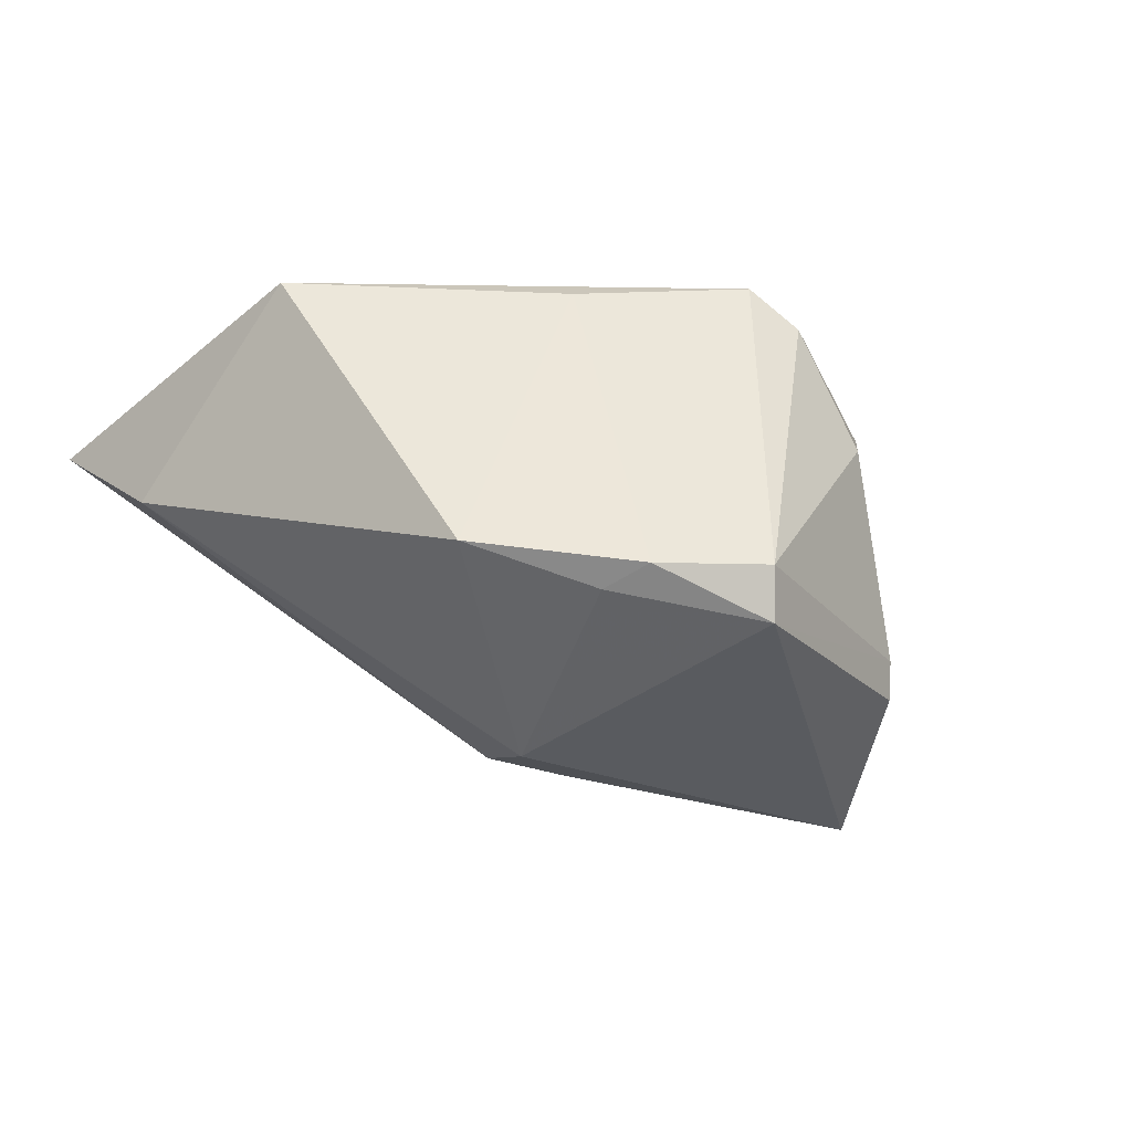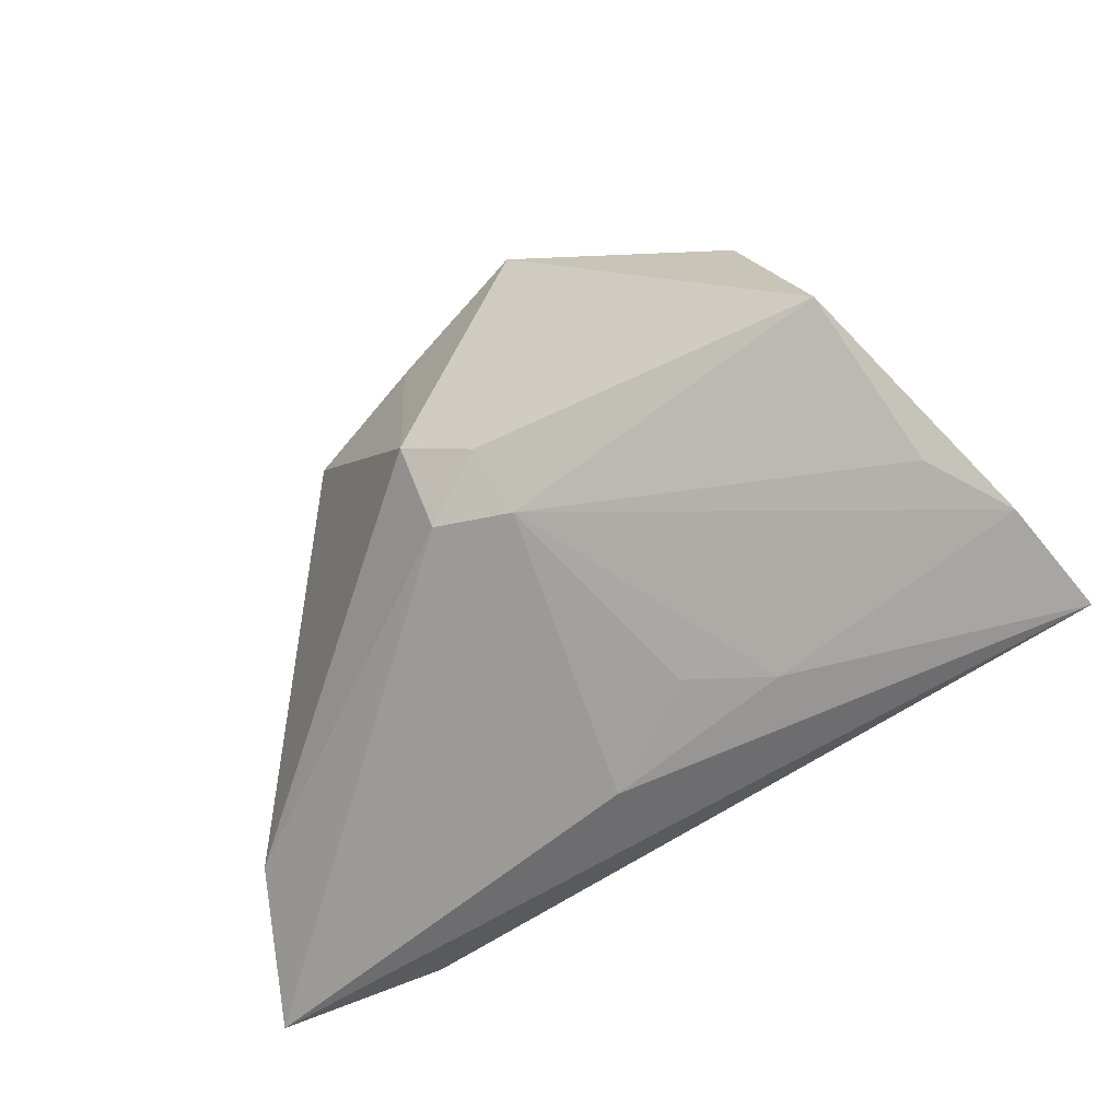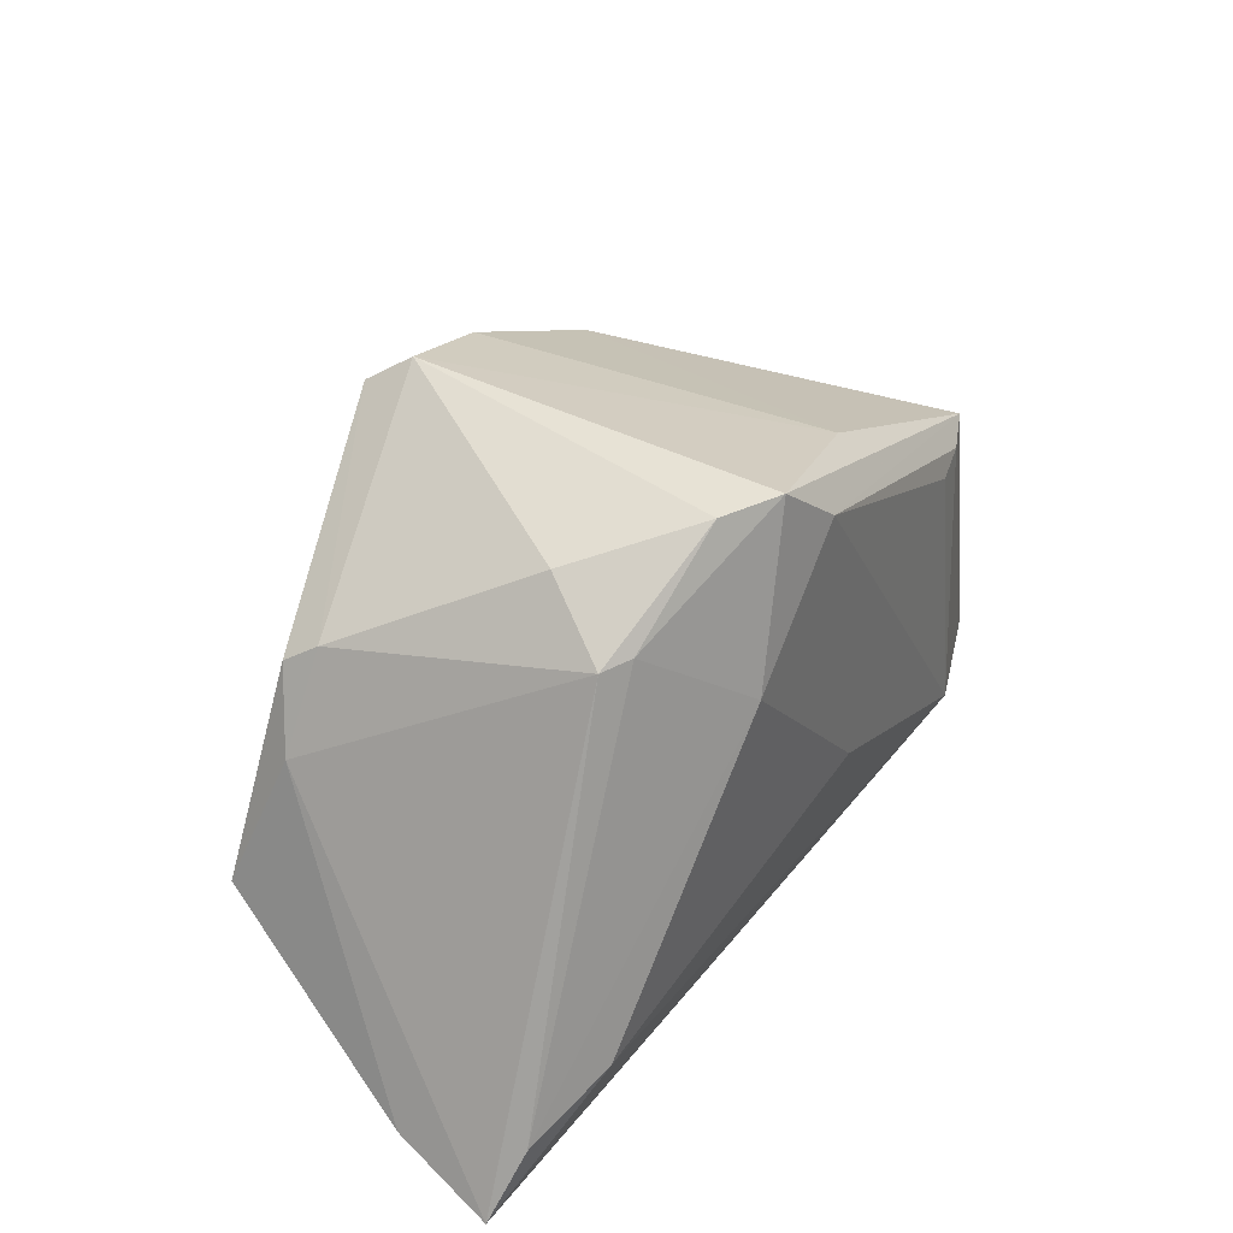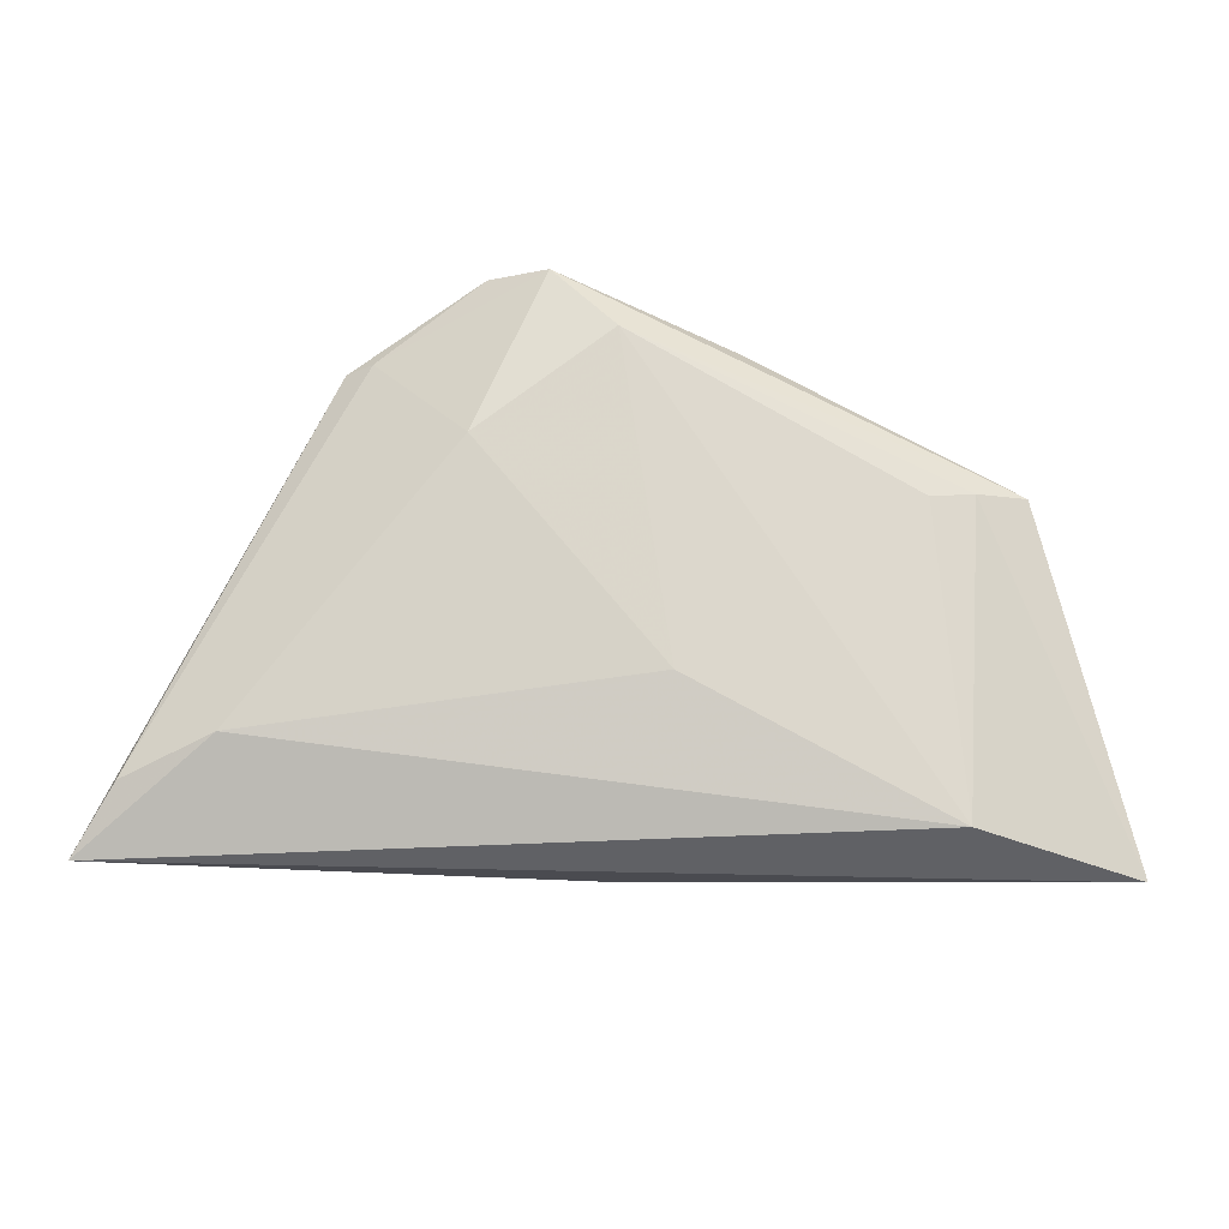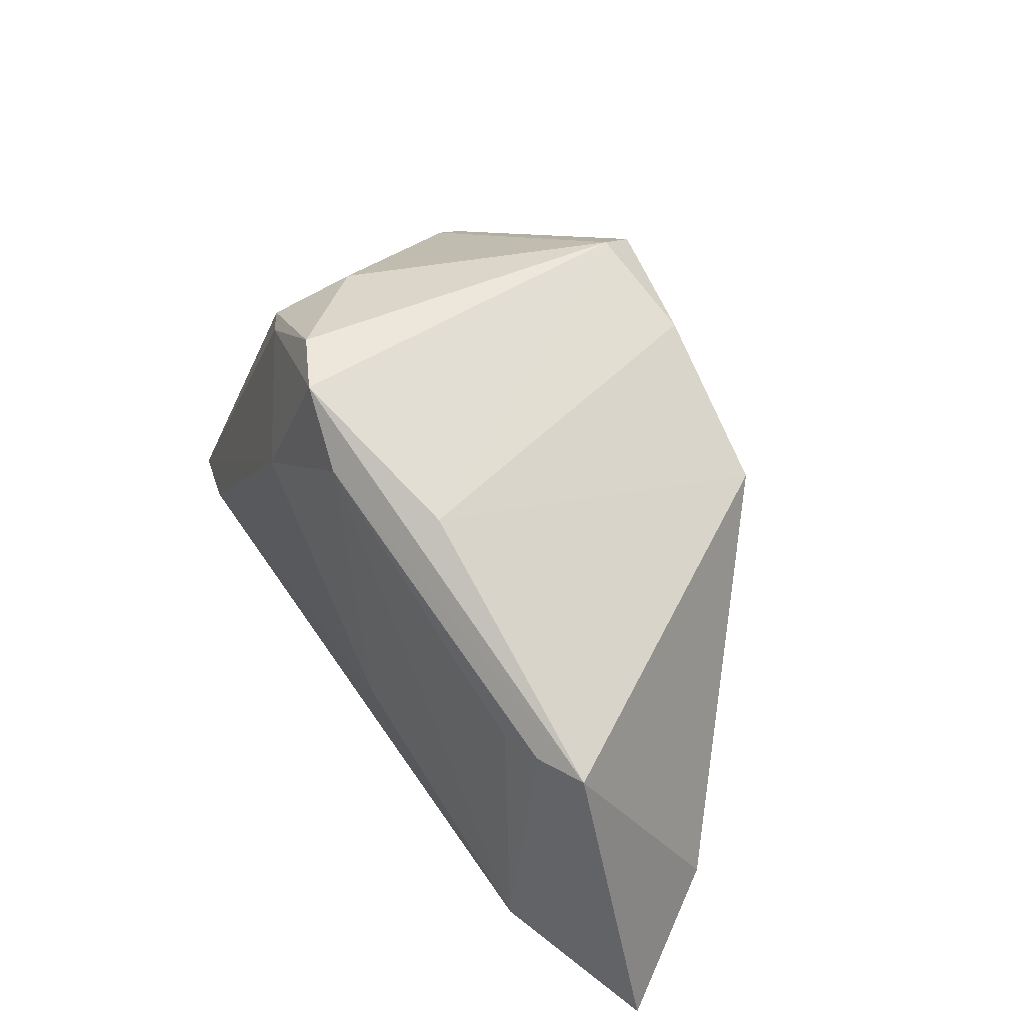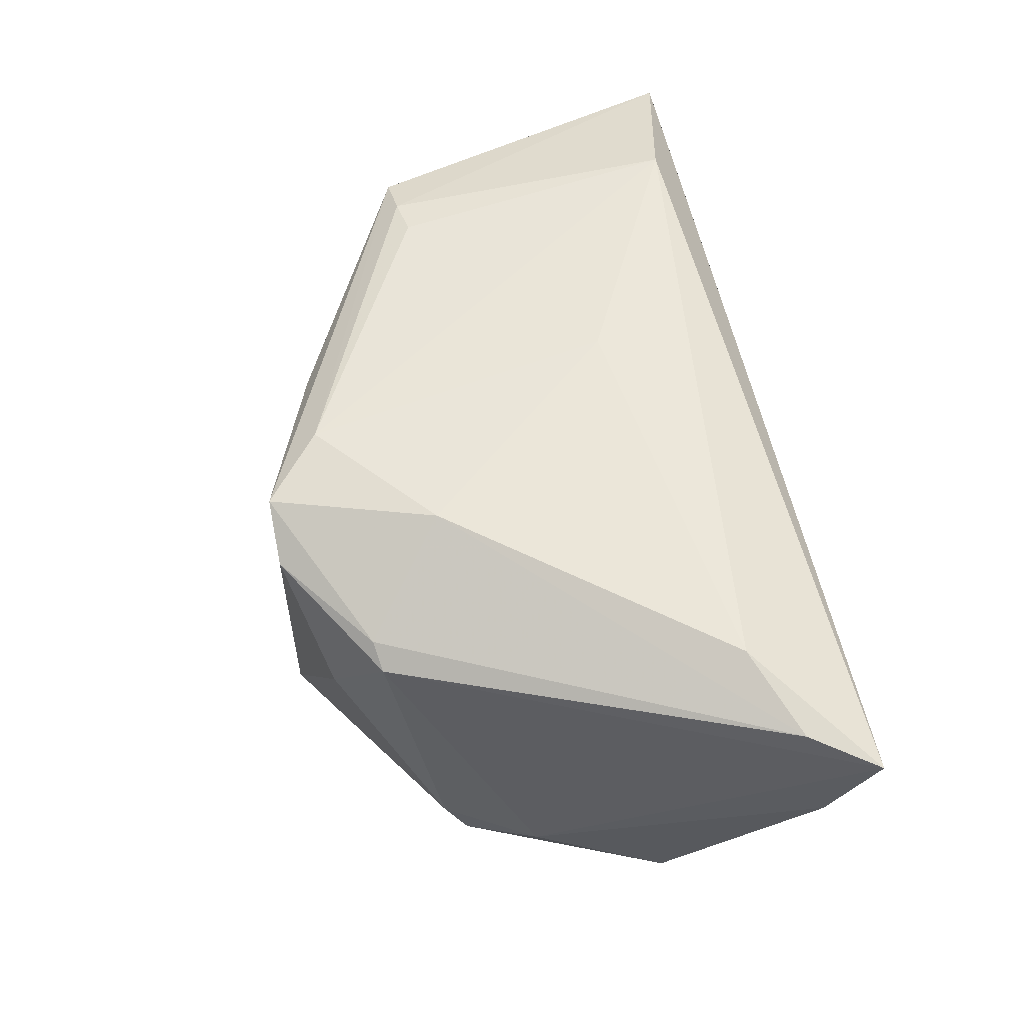
<metadata>
{"format":"obj","ext":"obj","renderer":"f3d","projection":"perspective","resolution":1024,"background":"white","views":[{"elev":-39.8,"azim":150.4,"up":"+Z"},{"elev":-54.1,"azim":-143.6,"up":"+Y"},{"elev":40.6,"azim":-57.9,"up":"+Y"},{"elev":75.5,"azim":1.1,"up":"+Z"},{"elev":50.4,"azim":55.8,"up":"+Y"},{"elev":57.0,"azim":-101.9,"up":"+Z"}]}
</metadata>
<code>
v -0.002849 -0.008319 -0.02988
v -0.05154 -0.02383 0.01851
v 0.05011 0.01101 0.01694
v -0.03555 0.01974 -0.01761
v -0.03697 0.01694 -0.02157
v -0.01374 0.01543 0.02424
v 0.009747 -0.01146 0.02424
v 0.005674 -0.01389 -0.02665
v 0.04378 0.01067 0.01958
v 0.05513 -0.01937 0.00051
v -0.04742 -0.009067 -0.0235
v 0.008257 0.03129 -0.02722
v -0.005616 0.03654 -0.02562
v -0.007779 0.0327 -0.03097
v 0.0114 0.02535 -0.02832
v -0.02567 0.02635 0.01574
v 0.0422 -0.02796 0.02261
v 0.003186 -0.03257 0.007789
v -0.02905 0.02573 0.01357
v -0.02396 0.03197 0.00459
v -0.0402 -0.01885 0.02211
v 0.06259 -0.03257 0.01535
v -0.0052 0.03636 0.02143
v -0.04894 -0.02223 -0.005276
v 0.01692 0.02836 0.01625
v -0.05505 -0.02699 0.003643
v -0.004473 -0.01613 -0.02384
v 0.03832 0.009945 0.02081
v -0.01128 -0.02869 0.0003514
v -0.05667 -0.03257 0.01626
v 0.006382 -0.003421 -0.03294
v -0.04206 0.007994 -0.01818
v -0.02173 -0.03074 0.005386
v 0.002905 0.02888 0.02329
v -0.01261 0.03643 0.01749
v 0.02831 0.02111 -0.02472
f 22 30 18
f 17 30 22
f 30 17 21
f 21 17 7
f 10 3 22
f 10 36 3
f 22 8 10
f 14 4 13
f 4 20 13
f 23 3 25
f 3 36 25
f 25 13 23
f 30 21 2
f 6 21 7
f 6 2 21
f 31 11 14
f 14 15 31
f 31 15 36
f 31 10 8
f 36 10 31
f 5 4 14
f 14 11 5
f 18 29 27
f 27 8 22
f 22 18 27
f 23 13 35
f 35 13 20
f 12 25 36
f 13 25 12
f 14 13 12
f 12 15 14
f 36 15 12
f 9 28 17
f 22 3 9
f 9 17 22
f 19 20 4
f 30 2 19
f 19 35 20
f 23 6 34
f 28 9 34
f 34 6 7
f 34 3 23
f 34 9 3
f 7 17 34
f 17 28 34
f 30 26 33
f 33 18 30
f 33 29 18
f 26 27 33
f 33 27 29
f 1 31 8
f 11 31 1
f 8 27 1
f 1 27 11
f 32 11 26
f 32 5 11
f 4 5 32
f 32 26 30
f 30 19 32
f 32 19 4
f 26 11 24
f 24 27 26
f 11 27 24
f 23 35 16
f 35 19 16
f 16 6 23
f 2 6 16
f 16 19 2

</code>
